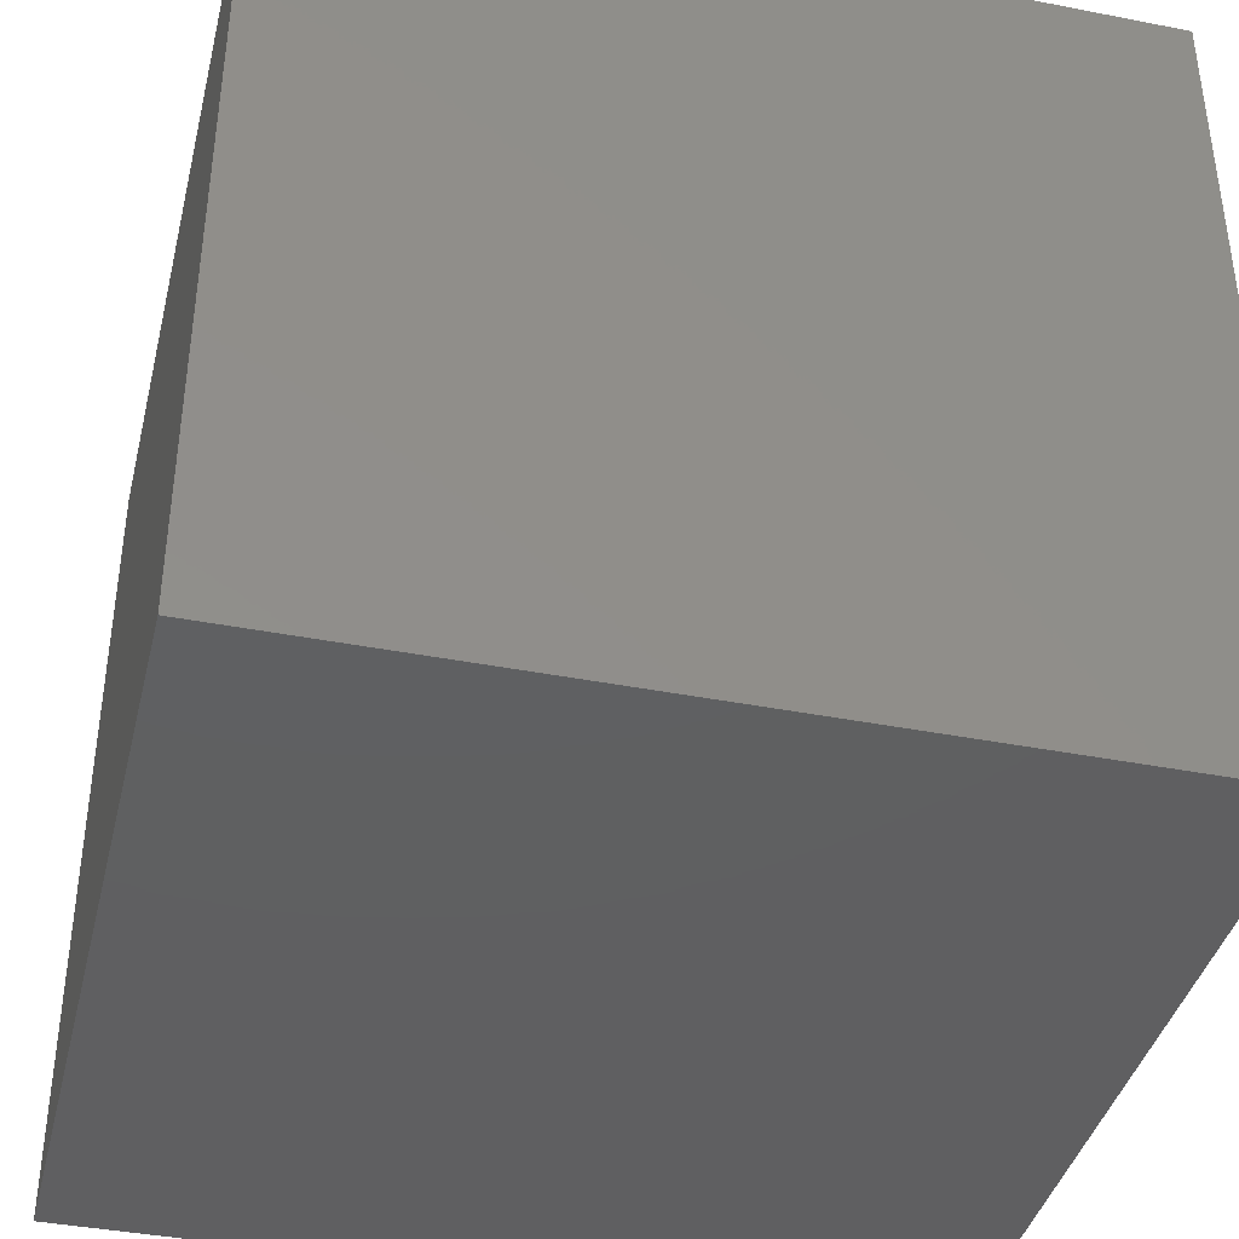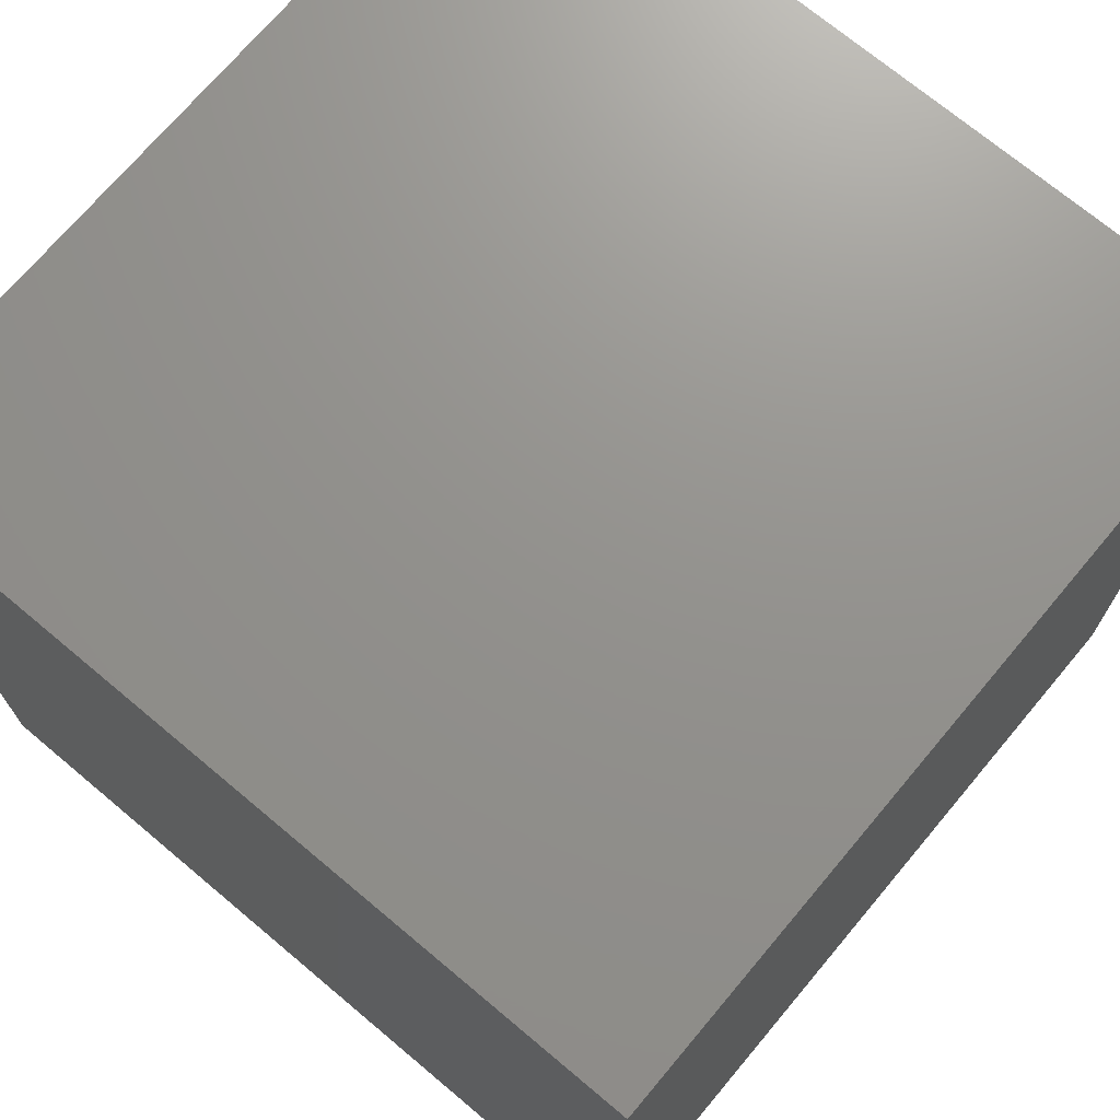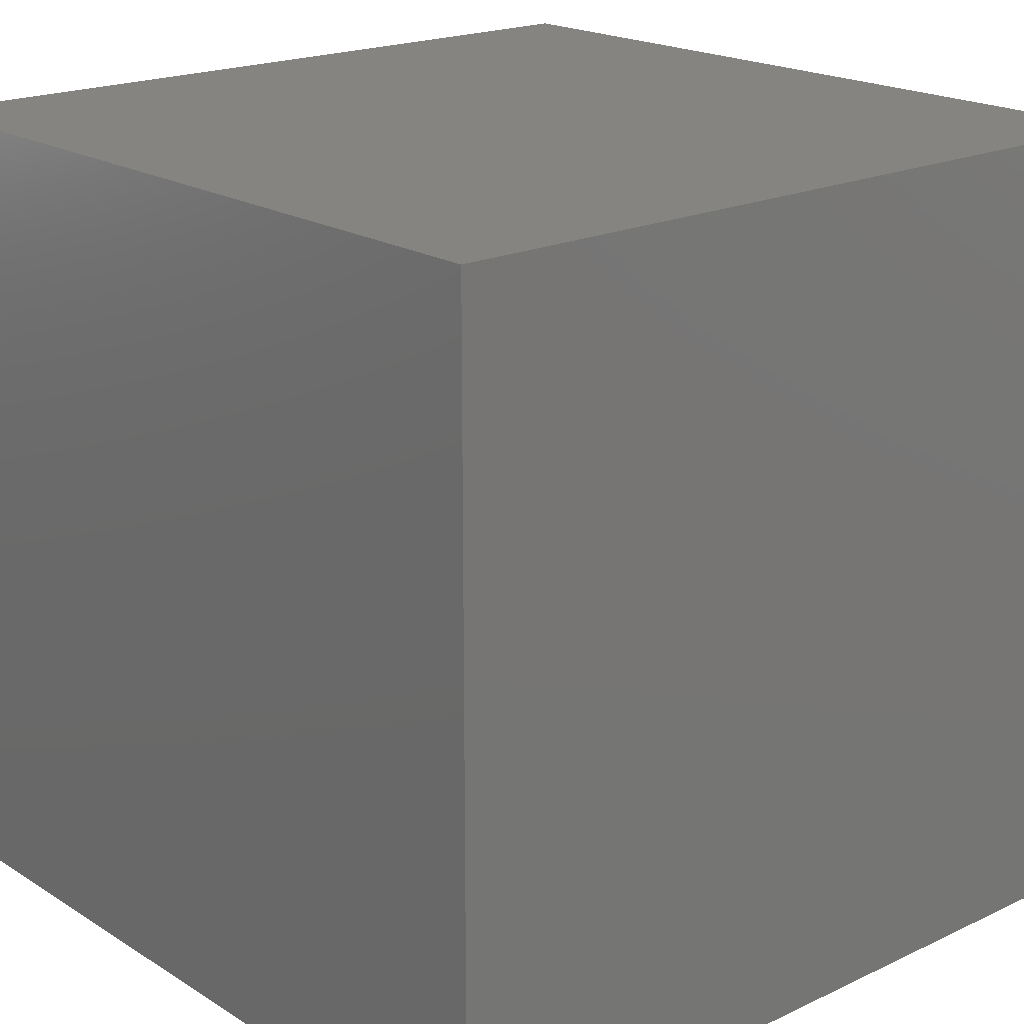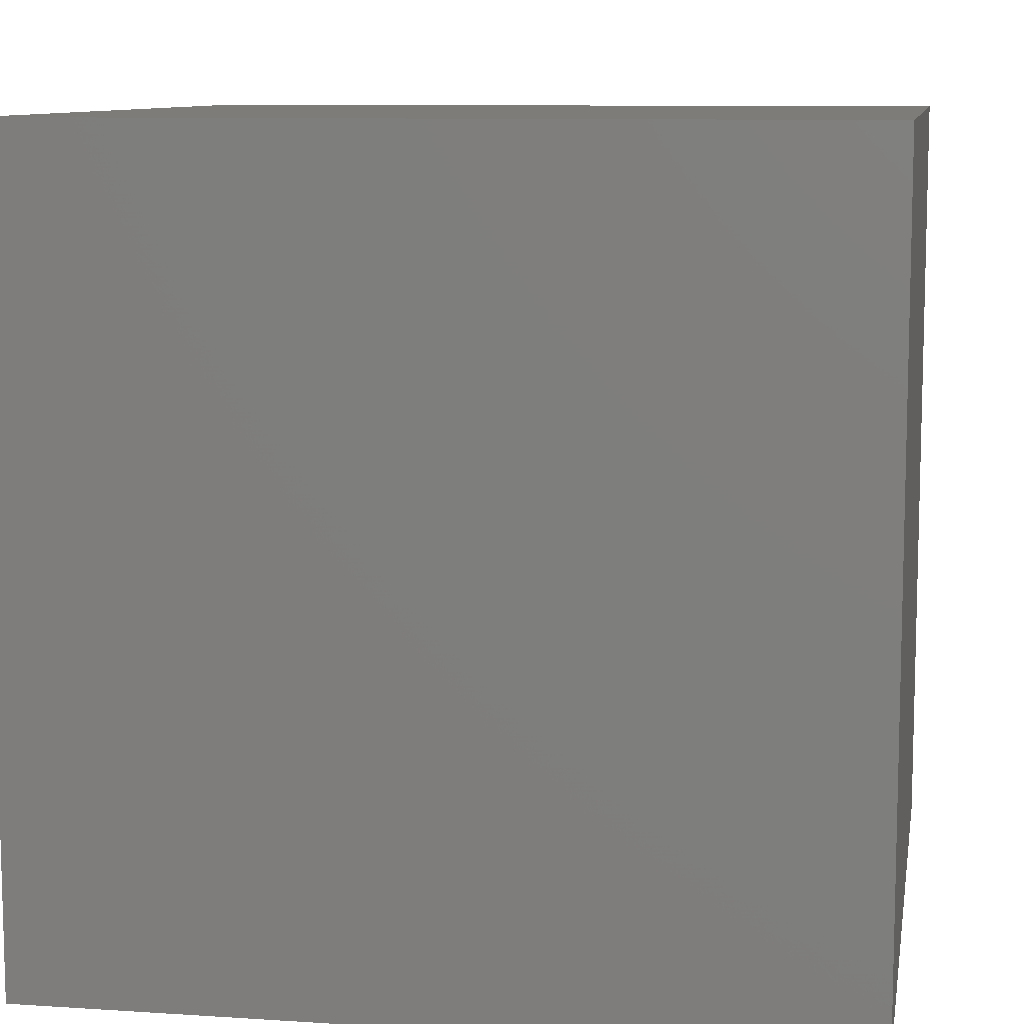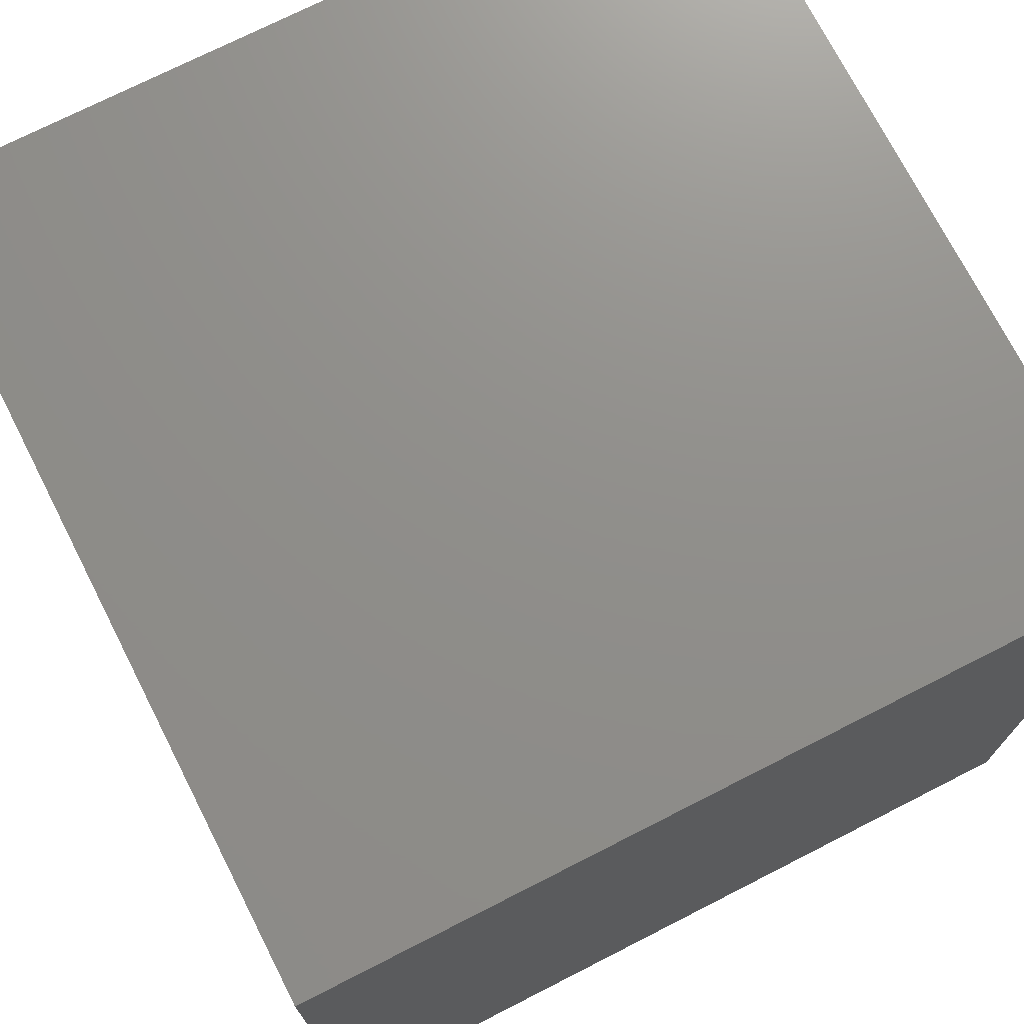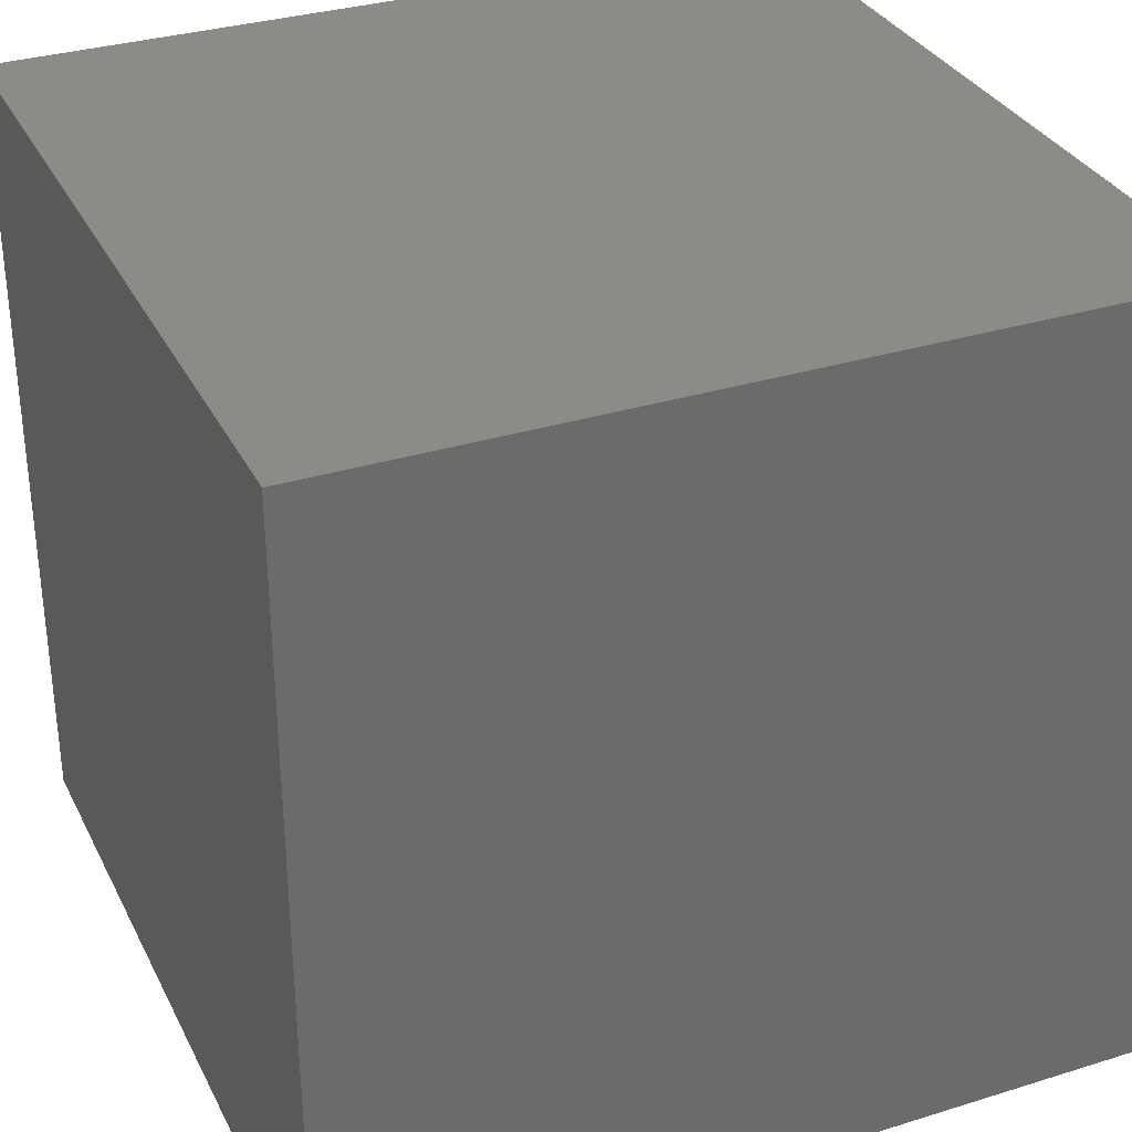
<metadata>
{"format":"stl","ext":"stl","renderer":"f3d","projection":"perspective","resolution":1024,"background":"white","views":[{"elev":-39.9,"azim":-13.6,"up":"+Y"},{"elev":71.6,"azim":130.0,"up":"+Z"},{"elev":19.6,"azim":-131.1,"up":"+Z"},{"elev":9.5,"azim":-170.3,"up":"+Y"},{"elev":73.1,"azim":153.0,"up":"+Y"},{"elev":32.6,"azim":66.7,"up":"+Y"}]}
</metadata>
<code>
# stl→obj: 8 verts, 12 faces
v -3 -2 10
v -4 -2 10
v -3 -3 10
v -4 -3 10
v -3 -3 9
v -4 -3 9
v -3 -2 9
v -4 -2 9
f 1 2 3
f 3 2 4
f 5 6 7
f 7 6 8
f 4 6 3
f 3 6 5
f 2 8 4
f 4 8 6
f 1 7 2
f 2 7 8
f 3 5 1
f 1 5 7

</code>
